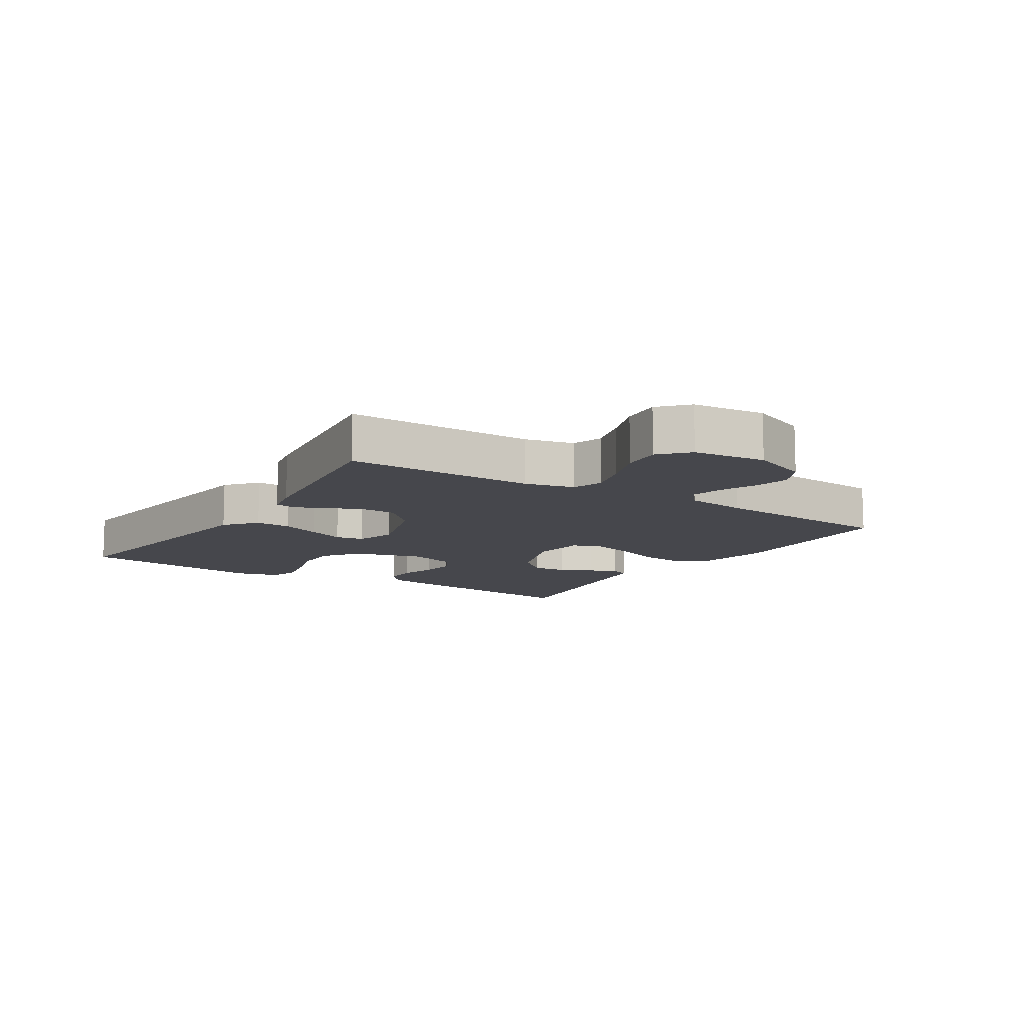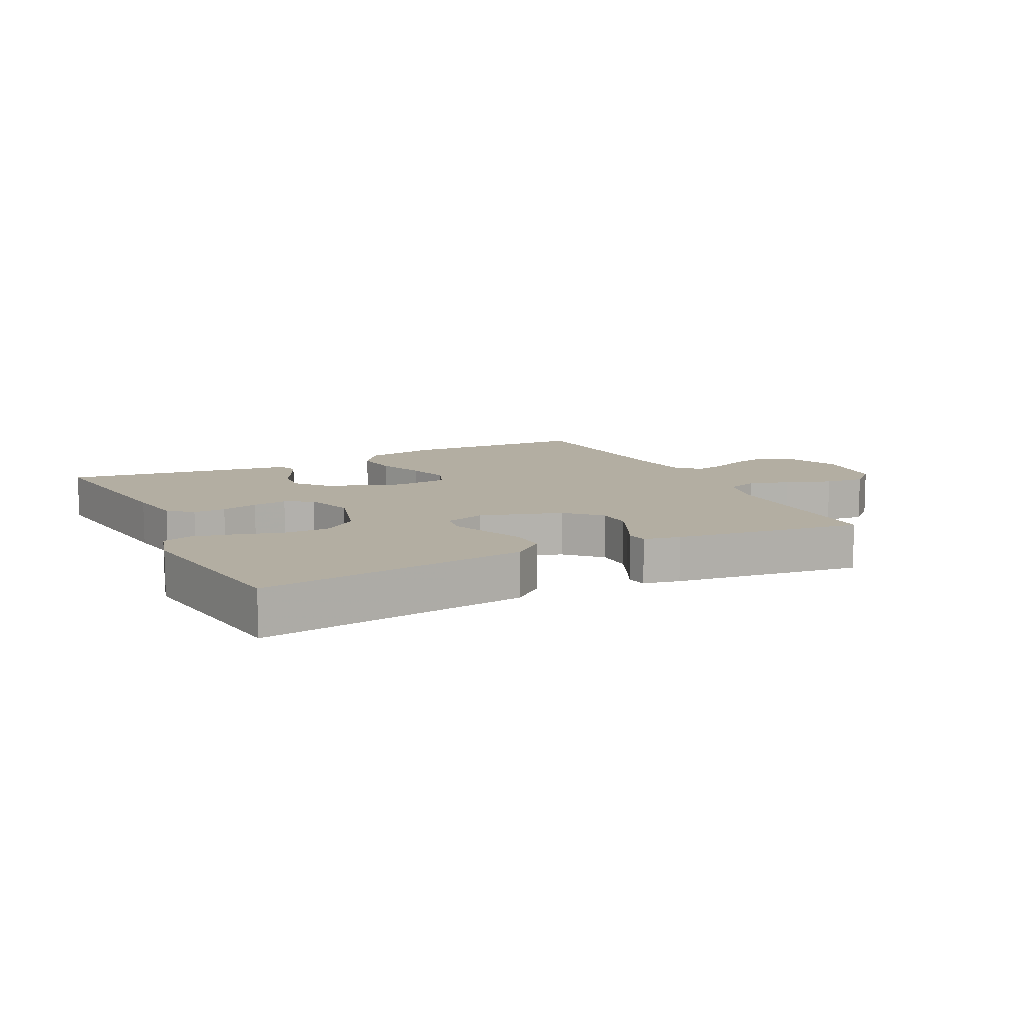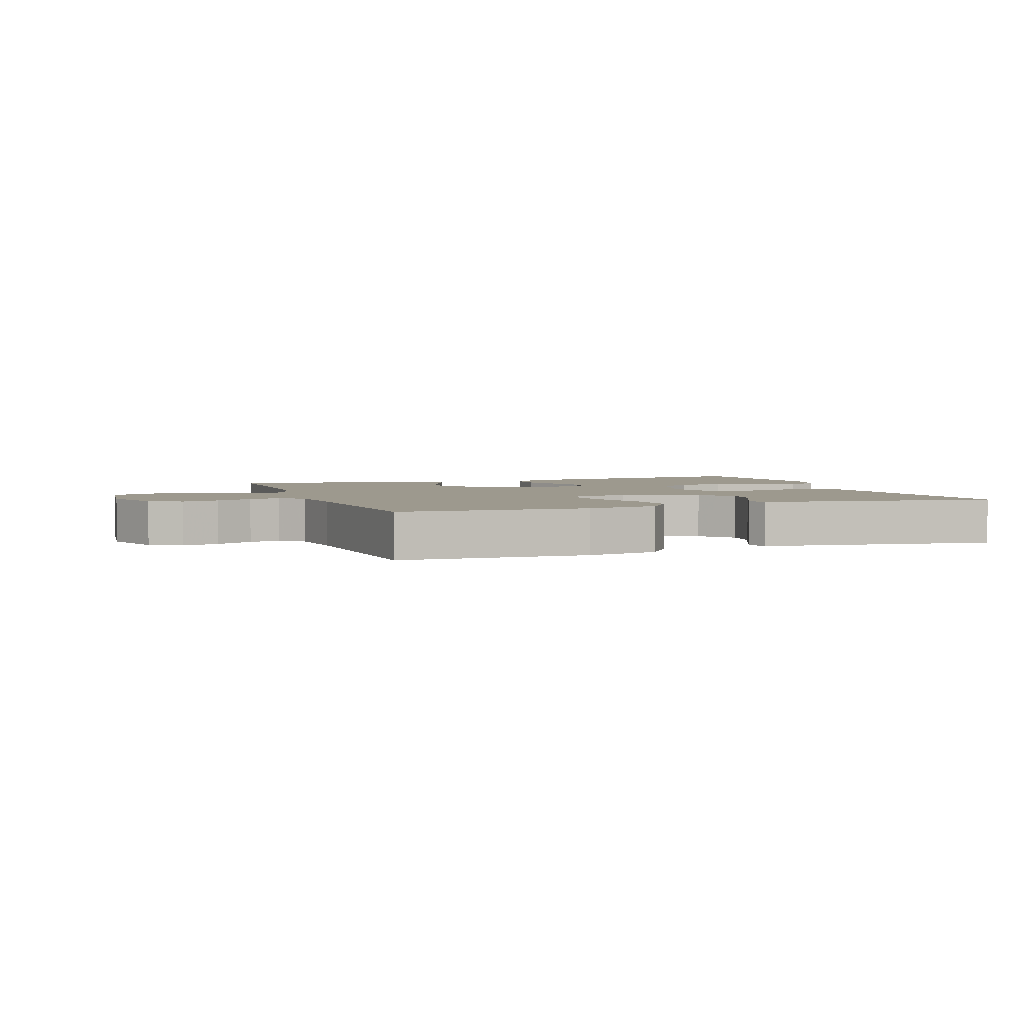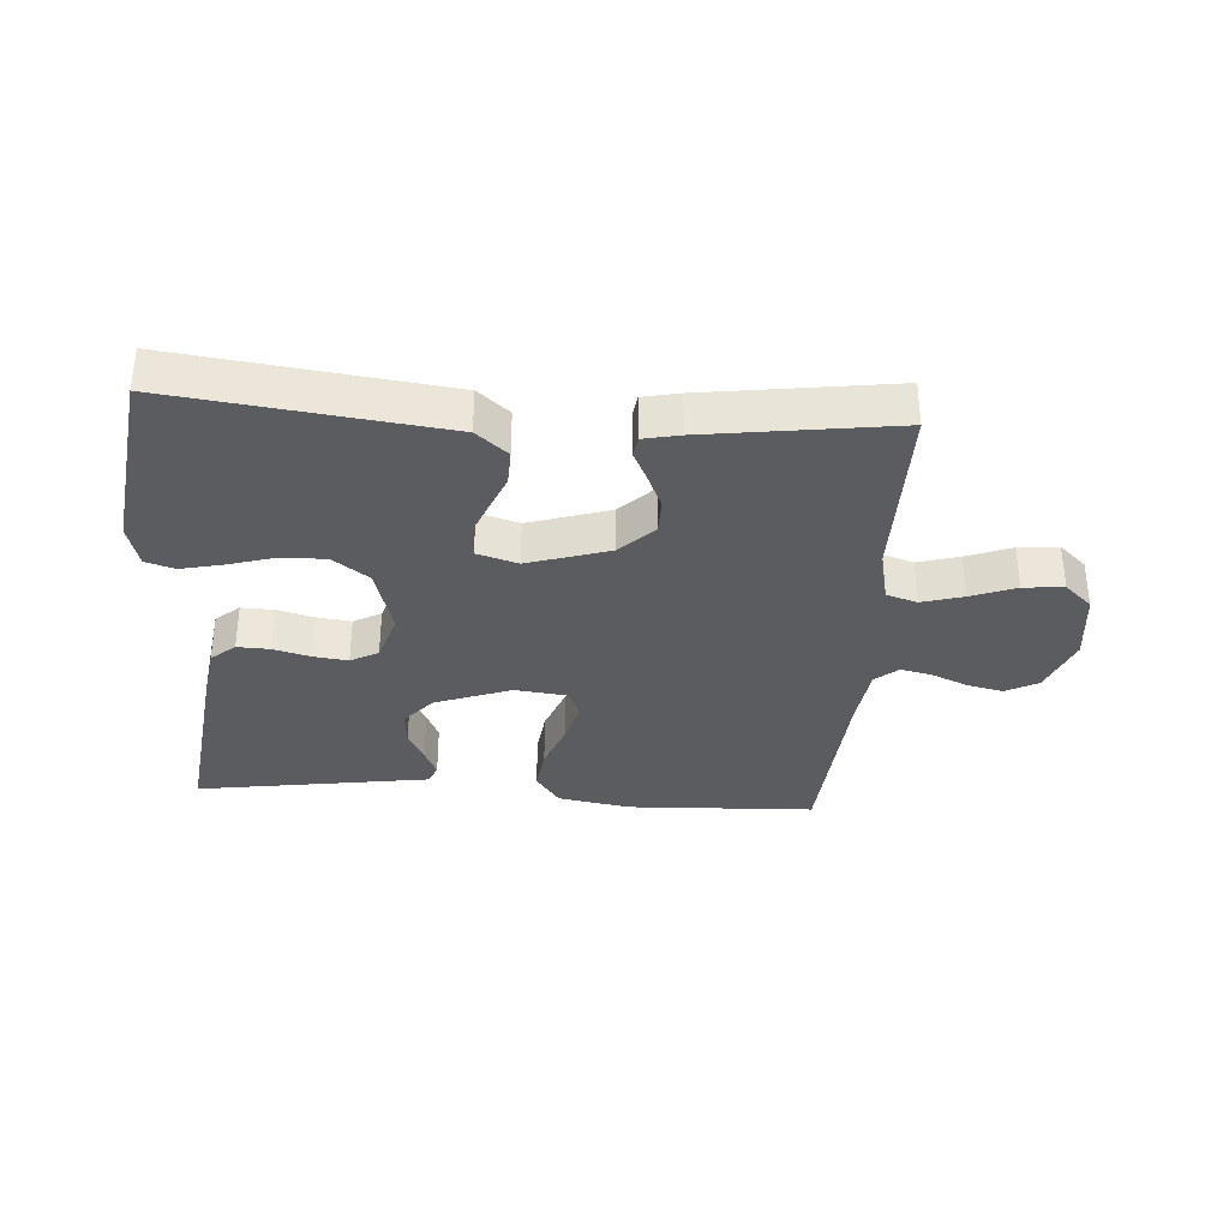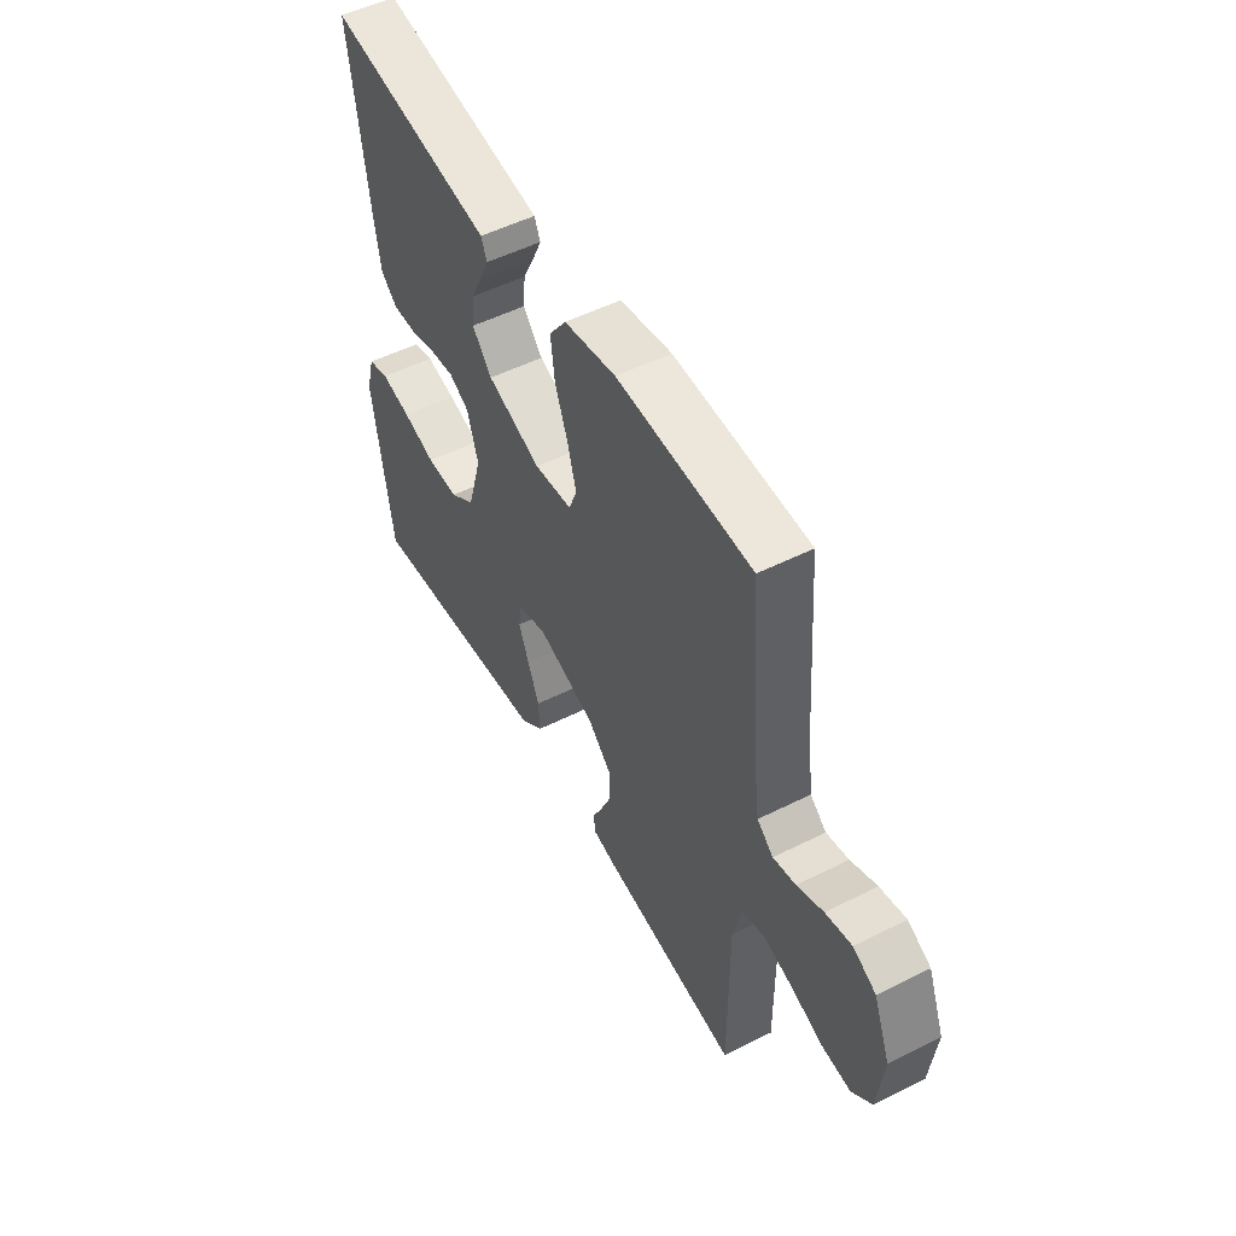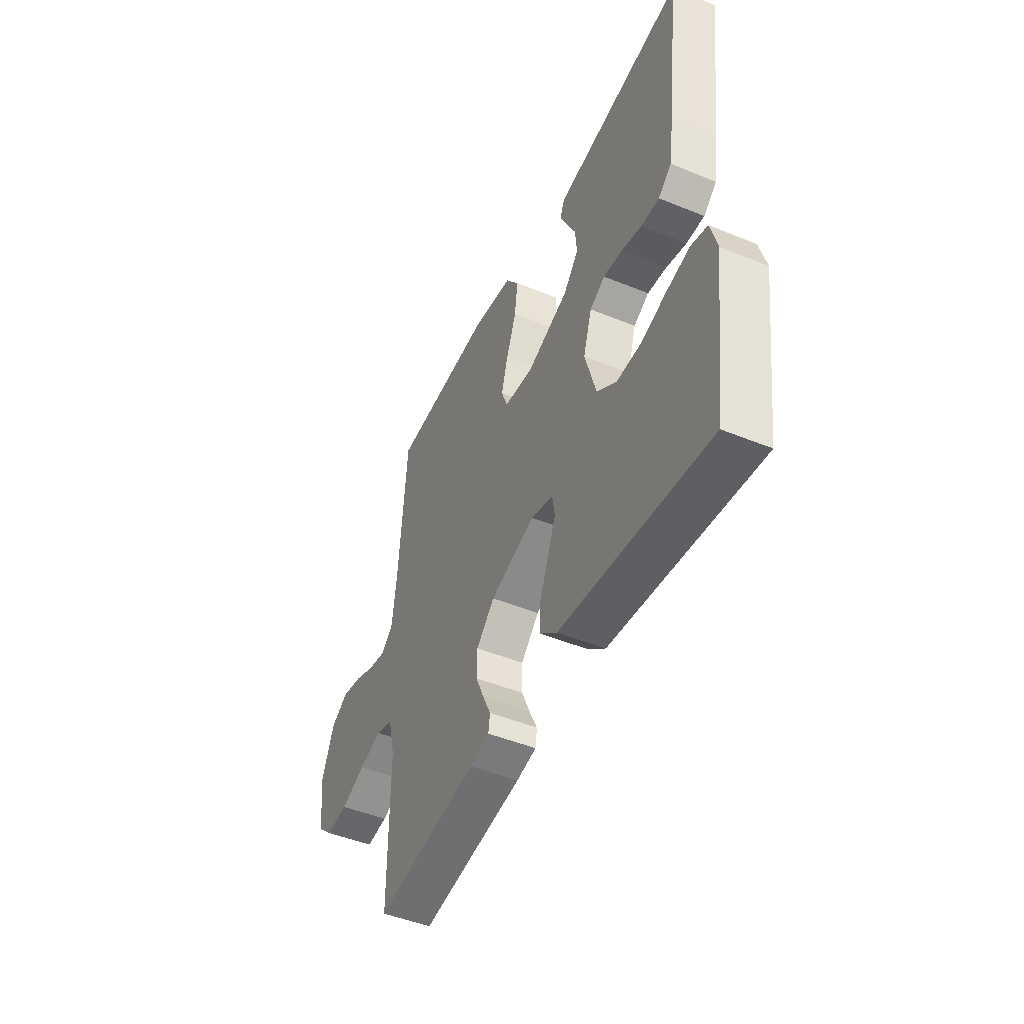
<metadata>
{"format":"obj","ext":"obj","renderer":"f3d","projection":"perspective","resolution":1024,"background":"white","views":[{"elev":-10.9,"azim":-122.7,"up":"+Y"},{"elev":10.8,"azim":153.4,"up":"+Y"},{"elev":3.4,"azim":-19.7,"up":"+Y"},{"elev":-34.3,"azim":176.1,"up":"+Y"},{"elev":51.8,"azim":-118.5,"up":"+Z"},{"elev":-47.2,"azim":65.2,"up":"+Z"}]}
</metadata>
<code>
v 0.5 0.07 0.5
v 0.462 0.07 0.2
v 0.448 0.07 0.109
v 0.41 0.07 0.077
v 0.358 0.07 0.079
v 0.299 0.07 0.095
v 0.244 0.07 0.102
v 0.2 0.07 0.078
v 0.175 0.07 0
v 0.207 0.07 -0.112
v 0.264 0.07 -0.154
v 0.335 0.07 -0.153
v 0.409 0.07 -0.131
v 0.476 0.07 -0.116
v 0.523 0.07 -0.13
v 0.542 0.07 -0.2
v 0.5 0.07 -0.5
v 0.2 0.07 -0.462
v 0.071 0.07 -0.446
v 0.021 0.07 -0.404
v 0.023 0.07 -0.347
v 0.049 0.07 -0.284
v 0.072 0.07 -0.226
v 0.065 0.07 -0.181
v 0 0.07 -0.161
v -0.13 0.07 -0.202
v -0.183 0.07 -0.254
v -0.184 0.07 -0.311
v -0.16 0.07 -0.366
v -0.137 0.07 -0.414
v -0.142 0.07 -0.447
v -0.2 0.07 -0.459
v -0.5 0.07 -0.5
v -0.499 0.07 -0.2
v -0.518 0.07 -0.121
v -0.567 0.07 -0.105
v -0.633 0.07 -0.124
v -0.705 0.07 -0.151
v -0.769 0.07 -0.157
v -0.813 0.07 -0.116
v -0.826 0.07 0
v -0.789 0.07 0.093
v -0.738 0.07 0.12
v -0.68 0.07 0.107
v -0.622 0.07 0.082
v -0.572 0.07 0.071
v -0.536 0.07 0.101
v -0.523 0.07 0.2
v -0.5 0.07 0.5
v -0.2 0.07 0.512
v -0.084 0.07 0.491
v -0.046 0.07 0.438
v -0.055 0.07 0.367
v -0.084 0.07 0.291
v -0.103 0.07 0.223
v -0.085 0.07 0.177
v 0 0.07 0.167
v 0.121 0.07 0.211
v 0.165 0.07 0.262
v 0.16 0.07 0.317
v 0.134 0.07 0.369
v 0.114 0.07 0.413
v 0.127 0.07 0.444
v 0.2 0.07 0.455
v 0.5 0 0.5
v 0.462 0 0.2
v 0.448 0 0.109
v 0.41 0 0.077
v 0.358 0 0.079
v 0.299 0 0.095
v 0.244 0 0.102
v 0.2 0 0.078
v 0.175 0 0
v 0.207 0 -0.112
v 0.264 0 -0.154
v 0.335 0 -0.153
v 0.409 0 -0.131
v 0.476 0 -0.116
v 0.523 0 -0.13
v 0.542 0 -0.2
v 0.5 0 -0.5
v 0.2 0 -0.462
v 0.071 0 -0.446
v 0.021 0 -0.404
v 0.023 0 -0.347
v 0.049 0 -0.284
v 0.072 0 -0.226
v 0.065 0 -0.181
v 0 0 -0.161
v -0.13 0 -0.202
v -0.183 0 -0.254
v -0.184 0 -0.311
v -0.16 0 -0.366
v -0.137 0 -0.414
v -0.142 0 -0.447
v -0.2 0 -0.459
v -0.5 0 -0.5
v -0.499 0 -0.2
v -0.518 0 -0.121
v -0.567 0 -0.105
v -0.633 0 -0.124
v -0.705 0 -0.151
v -0.769 0 -0.157
v -0.813 0 -0.116
v -0.826 0 0
v -0.789 0 0.093
v -0.738 0 0.12
v -0.68 0 0.107
v -0.622 0 0.082
v -0.572 0 0.071
v -0.536 0 0.101
v -0.523 0 0.2
v -0.5 0 0.5
v -0.2 0 0.512
v -0.084 0 0.491
v -0.046 0 0.438
v -0.055 0 0.367
v -0.084 0 0.291
v -0.103 0 0.223
v -0.085 0 0.177
v 0 0 0.167
v 0.121 0 0.211
v 0.165 0 0.262
v 0.16 0 0.317
v 0.134 0 0.369
v 0.114 0 0.413
v 0.127 0 0.444
v 0.2 0 0.455
f 60 61 62 63
f 60 63 64 1
f 51 52 53 54
f 51 54 55
f 48 49 50 51
f 47 48 51 55
f 46 47 55 56
f 42 43 44 45
f 42 45 46
f 41 42 46
f 37 38 39 40
f 36 37 40 41
f 35 36 41 46
f 31 32 33 34
f 29 30 31 34
f 28 29 34 35
f 27 28 35 46
f 19 20 21 22
f 18 19 22 23
f 17 18 23 24
f 12 13 14 15
f 12 15 16 17
f 3 4 5 6
f 3 6 7
f 2 3 7
f 59 60 1 2
f 58 59 2 7
f 57 58 7 8
f 56 57 8 9
f 26 27 46 56
f 25 26 56 9
f 24 25 9 10
f 11 12 17 24
f 10 11 24
f 127 126 125 124
f 65 128 127 124
f 118 117 116 115
f 119 118 115
f 115 114 113 112
f 119 115 112 111
f 120 119 111 110
f 109 108 107 106
f 110 109 106
f 110 106 105
f 104 103 102 101
f 105 104 101 100
f 110 105 100 99
f 98 97 96 95
f 98 95 94 93
f 99 98 93 92
f 110 99 92 91
f 86 85 84 83
f 87 86 83 82
f 88 87 82 81
f 79 78 77 76
f 81 80 79 76
f 70 69 68 67
f 71 70 67
f 71 67 66
f 66 65 124 123
f 71 66 123 122
f 72 71 122 121
f 73 72 121 120
f 120 110 91 90
f 73 120 90 89
f 74 73 89 88
f 88 81 76 75
f 88 75 74
f 1 65 66 2
f 2 66 67 3
f 3 67 68 4
f 4 68 69 5
f 5 69 70 6
f 6 70 71 7
f 7 71 72 8
f 8 72 73 9
f 9 73 74 10
f 10 74 75 11
f 11 75 76 12
f 12 76 77 13
f 13 77 78 14
f 14 78 79 15
f 15 79 80 16
f 16 80 81 17
f 17 81 82 18
f 18 82 83 19
f 19 83 84 20
f 20 84 85 21
f 21 85 86 22
f 22 86 87 23
f 23 87 88 24
f 24 88 89 25
f 25 89 90 26
f 26 90 91 27
f 27 91 92 28
f 28 92 93 29
f 29 93 94 30
f 30 94 95 31
f 31 95 96 32
f 32 96 97 33
f 33 97 98 34
f 34 98 99 35
f 35 99 100 36
f 36 100 101 37
f 37 101 102 38
f 38 102 103 39
f 39 103 104 40
f 40 104 105 41
f 41 105 106 42
f 42 106 107 43
f 43 107 108 44
f 44 108 109 45
f 45 109 110 46
f 46 110 111 47
f 47 111 112 48
f 48 112 113 49
f 49 113 114 50
f 50 114 115 51
f 51 115 116 52
f 52 116 117 53
f 53 117 118 54
f 54 118 119 55
f 55 119 120 56
f 56 120 121 57
f 57 121 122 58
f 58 122 123 59
f 59 123 124 60
f 60 124 125 61
f 61 125 126 62
f 62 126 127 63
f 63 127 128 64
f 64 128 65 1

</code>
